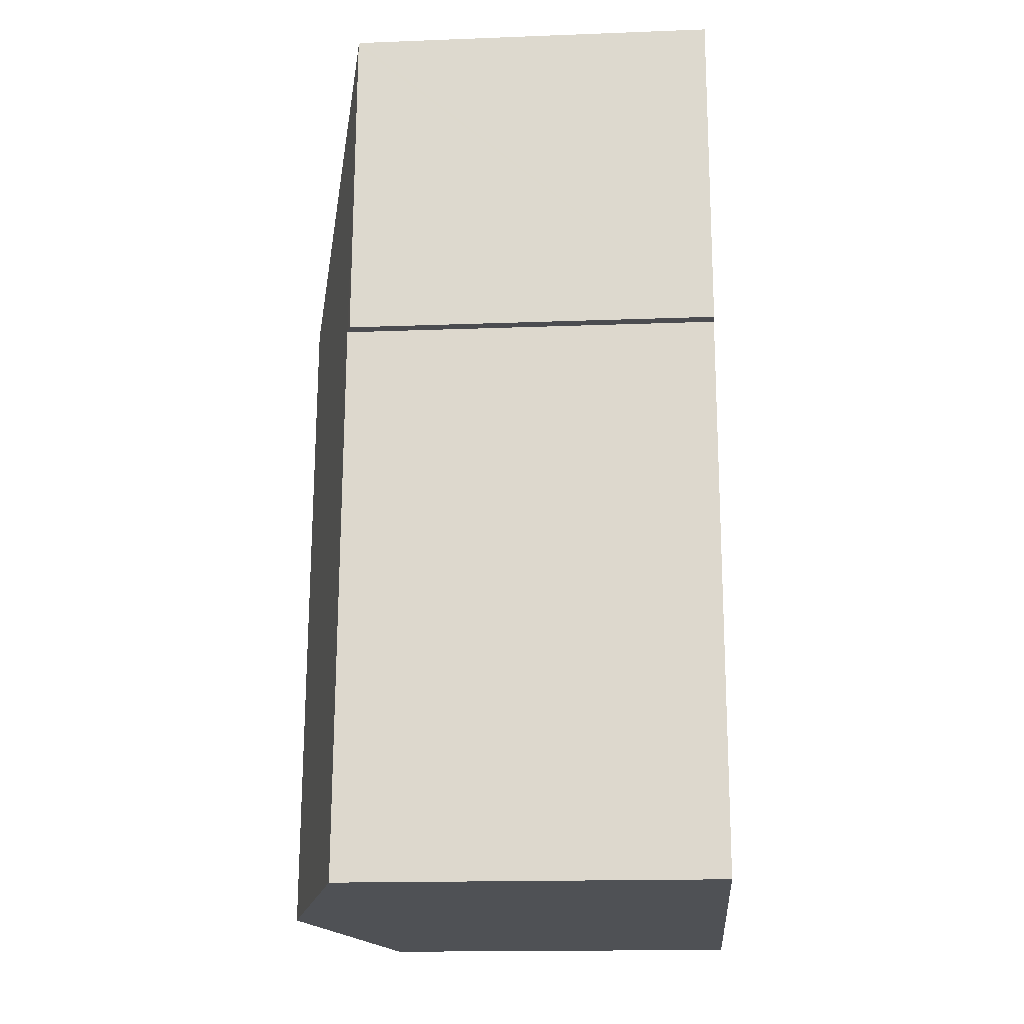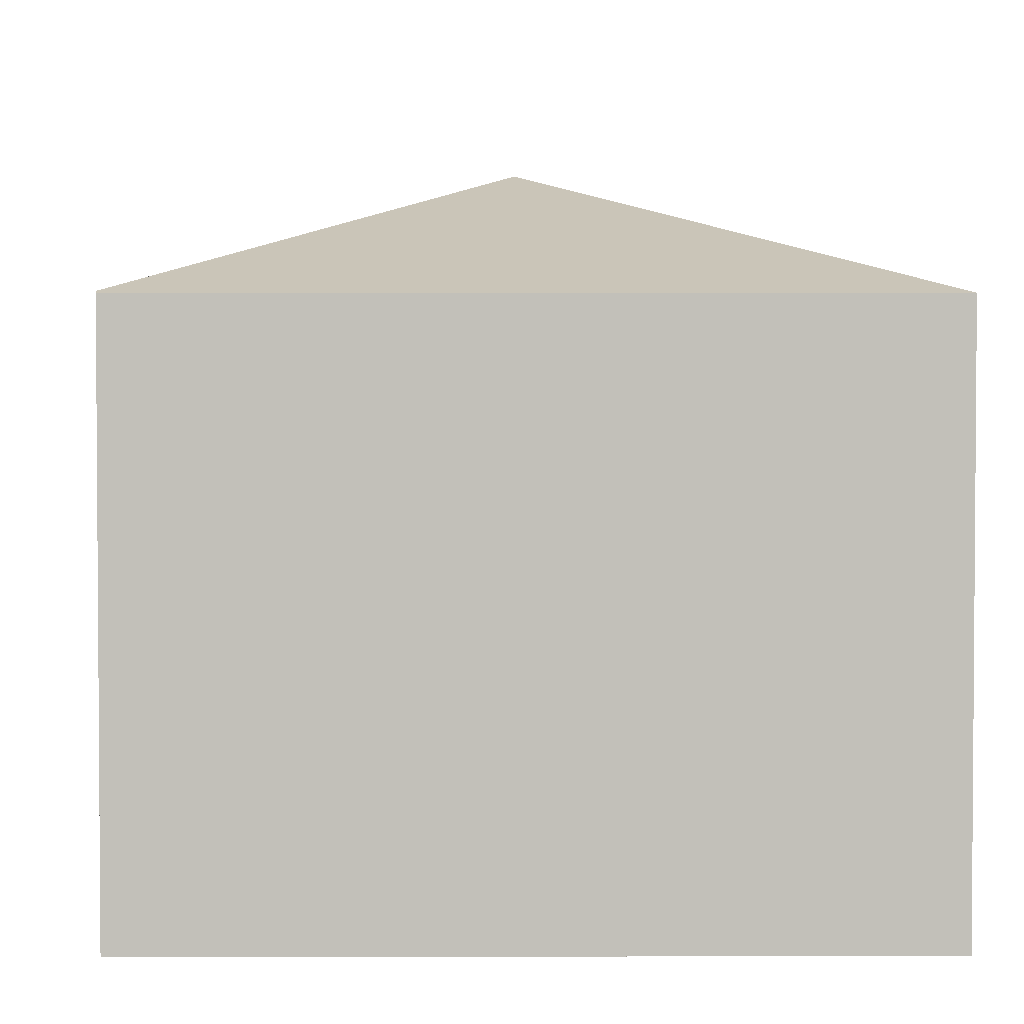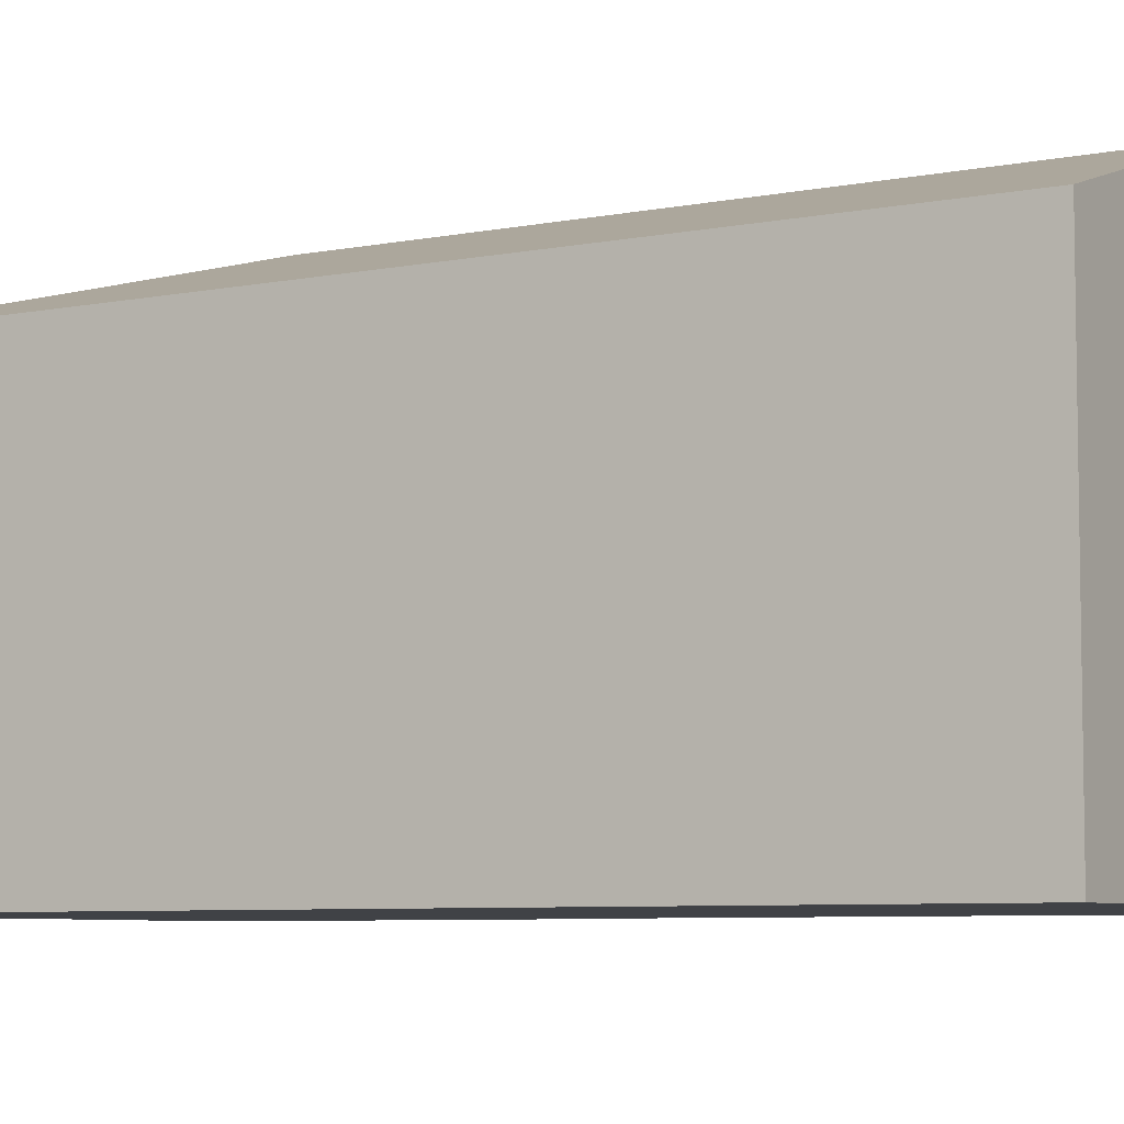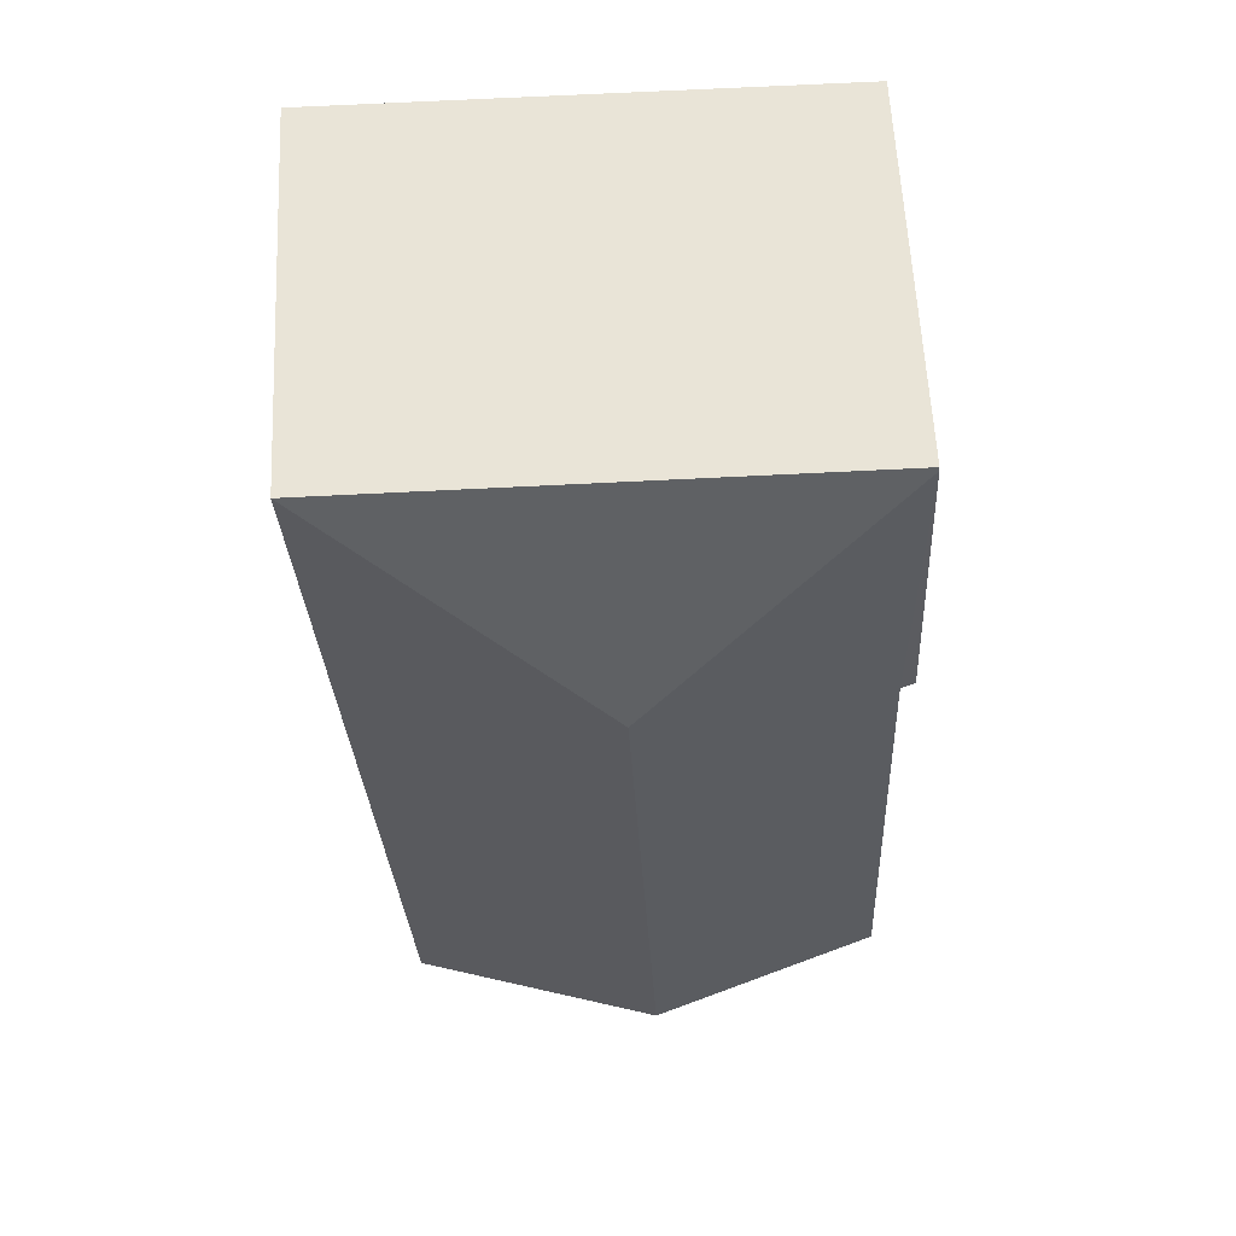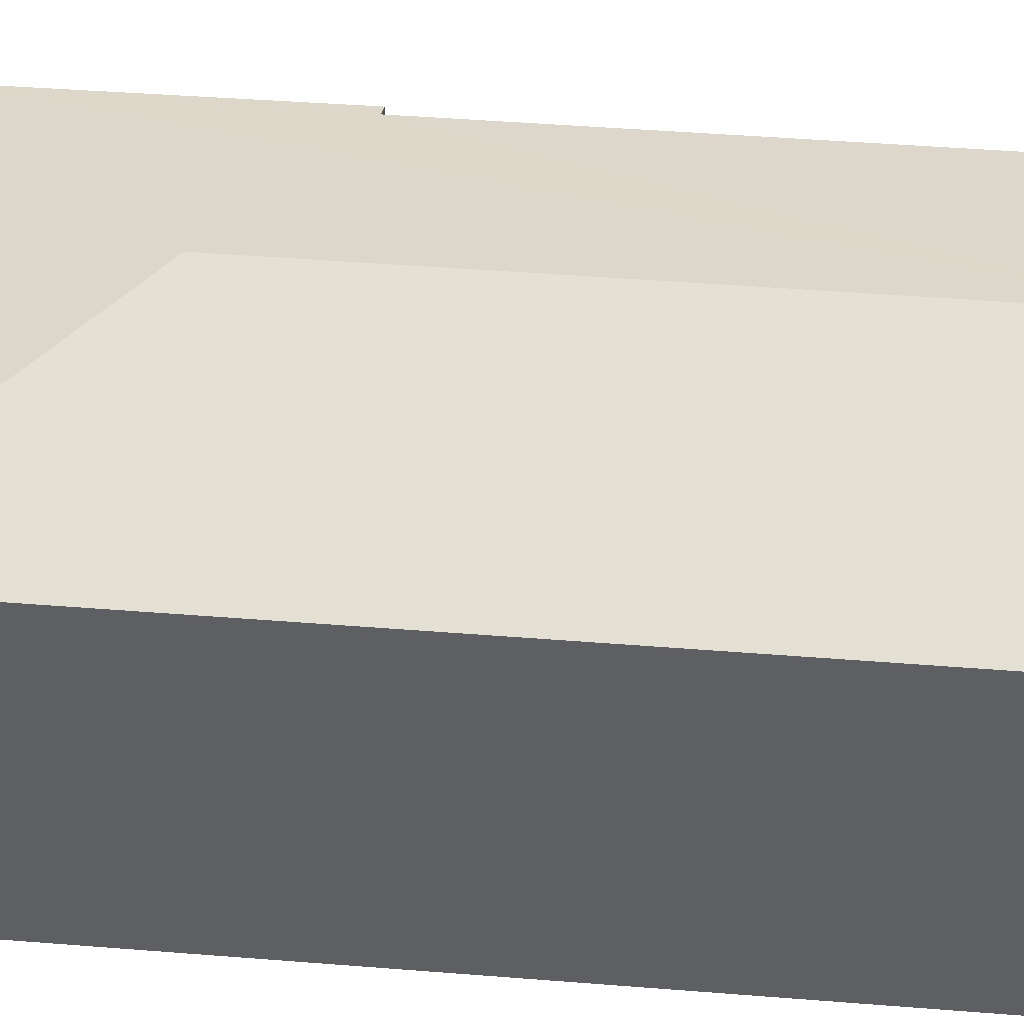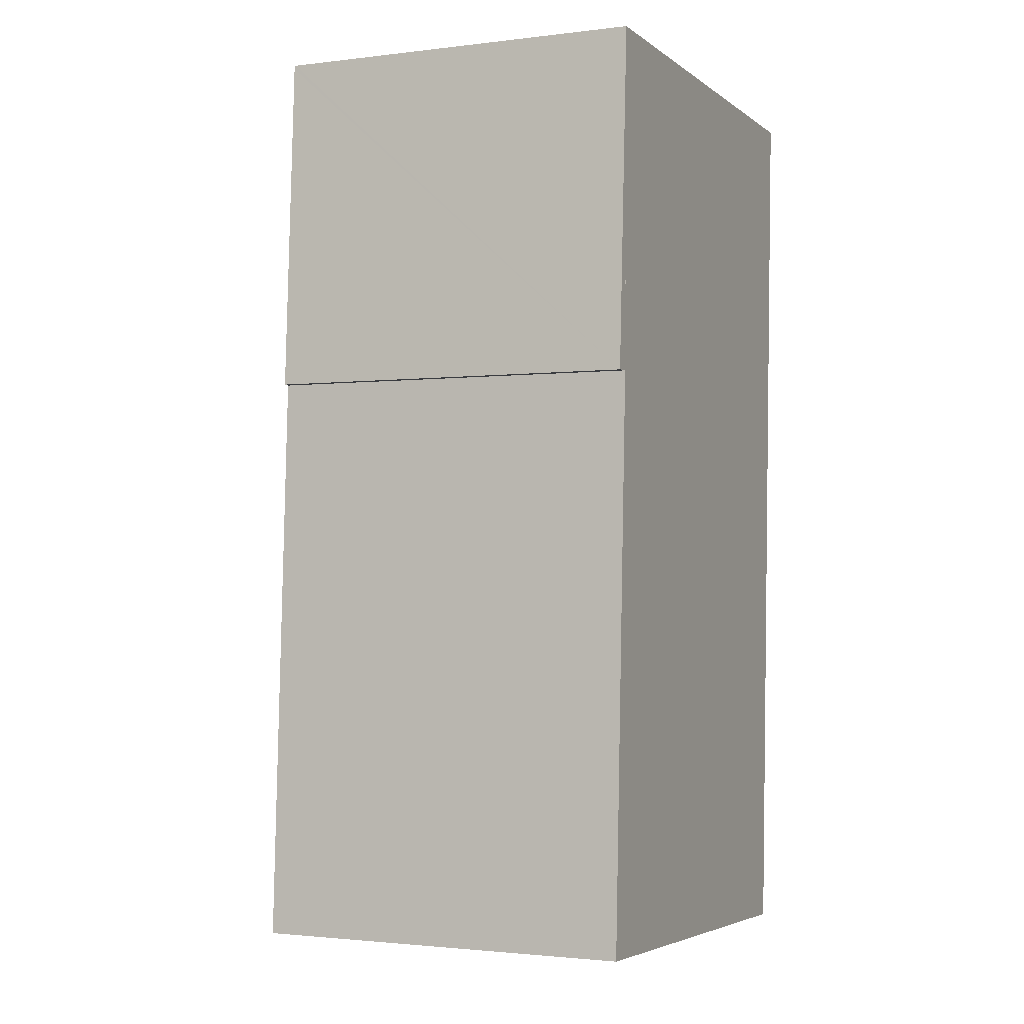
<metadata>
{"format":"obj","ext":"obj","renderer":"f3d","projection":"perspective","resolution":1024,"background":"white","views":[{"elev":-16.7,"azim":-85.6,"up":"+Z"},{"elev":3.2,"azim":0.3,"up":"+Y"},{"elev":-6.5,"azim":123.8,"up":"+Y"},{"elev":60.5,"azim":177.2,"up":"+Z"},{"elev":47.6,"azim":97.8,"up":"+Y"},{"elev":-1.9,"azim":-66.0,"up":"+Z"}]}
</metadata>
<code>
v  1.31 2.537 -0.077
v  2.95 2.105 5.082
v  2.701 2.105 -0.158
v  1.49 2.537 3.703
v  0.182 2.105 5.109
v  0.181 2.111 5.09
v  0.153 2.131 3.196
v  0.074 2.106 3.194
v  0 2.13 1.304e-16
v  0 0 0
v  1.31 4.715e-18 -0.077
v  2.701 9.675e-18 -0.158
v  0.153 -1.957e-16 3.196
v  0.074 -1.956e-16 3.194
v  0.182 -3.128e-16 5.109
v  0.181 -3.117e-16 5.09
v  2.95 -3.112e-16 5.082
g defaultobject
f 1 2 3
f 2 1 4
f 4 5 2
f 5 4 6
f 6 7 8
f 7 6 1
f 1 6 4
f 1 9 7
f 1 10 9
f 10 1 3
f 10 3 11
f 11 3 12
f 13 8 7
f 8 13 14
f 9 13 7
f 13 9 10
f 14 6 8
f 6 14 5
f 5 14 15
f 15 14 16
f 15 2 5
f 2 15 17
f 17 3 2
f 3 17 12
f 16 14 13
f 13 17 15
f 17 13 12
f 12 13 10
f 12 10 11

</code>
